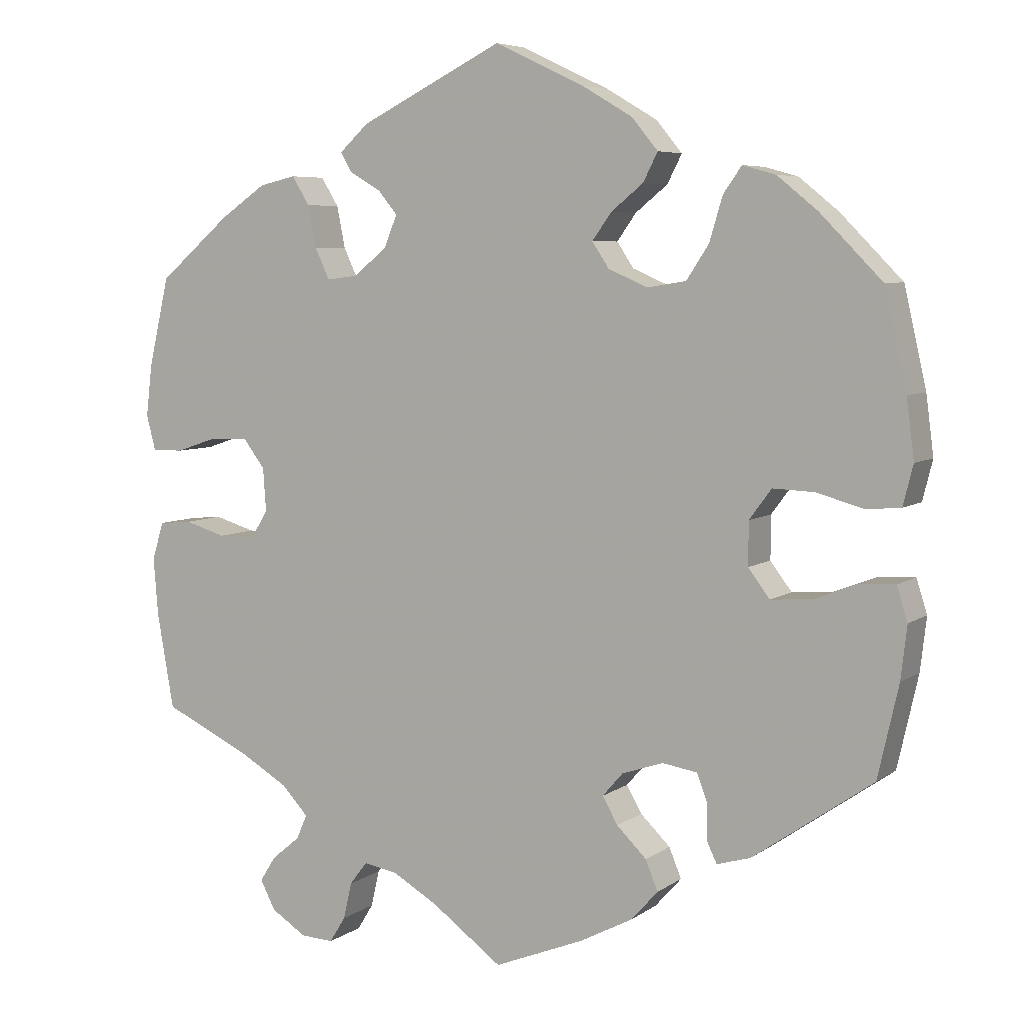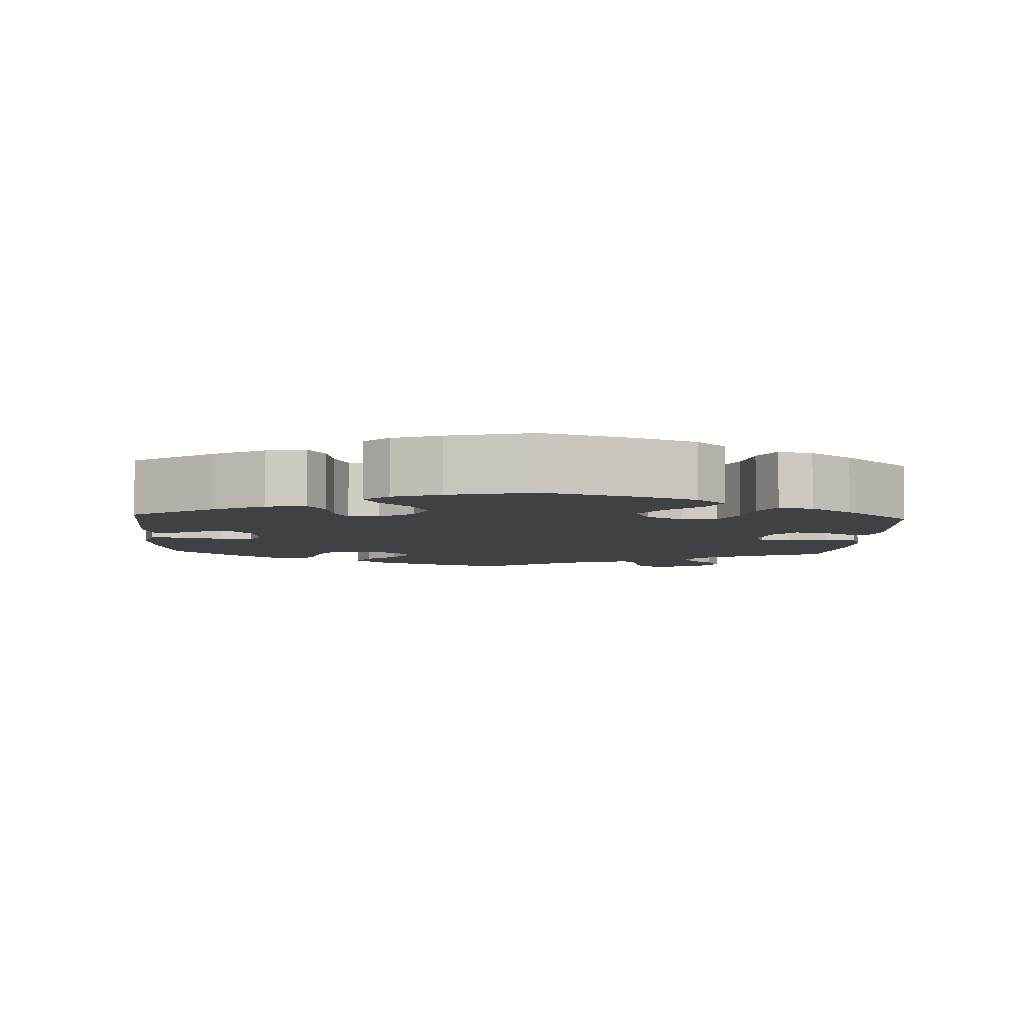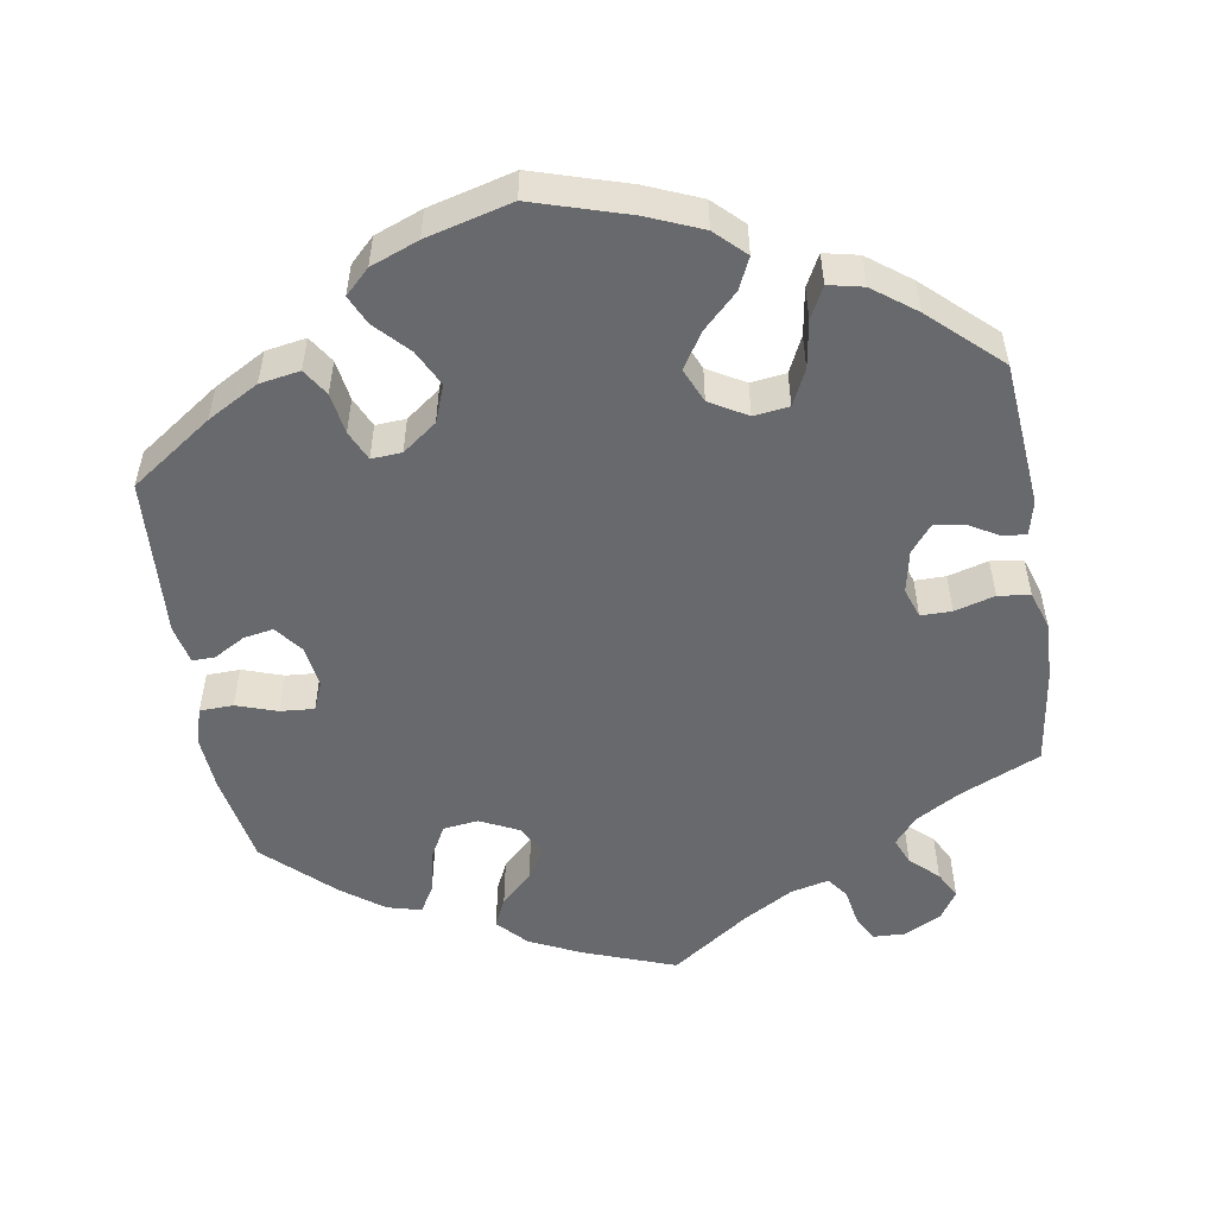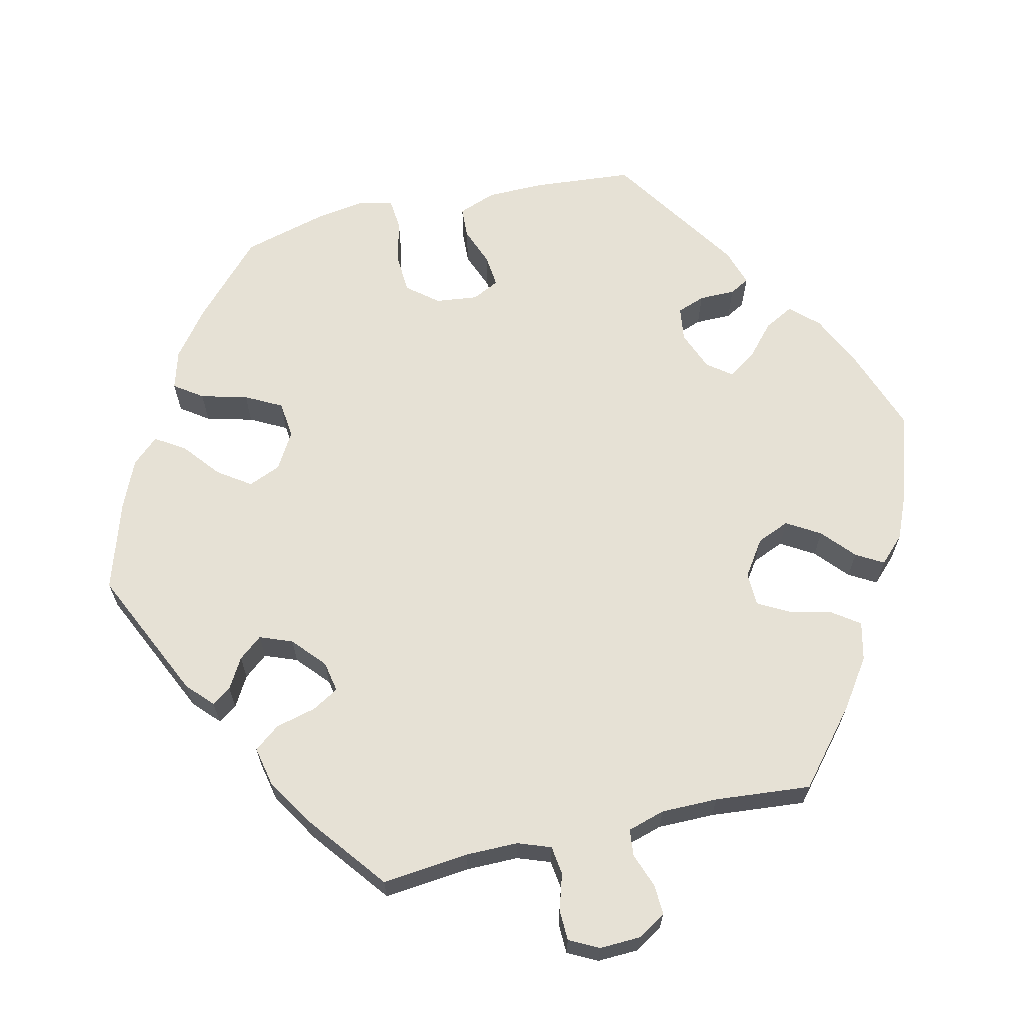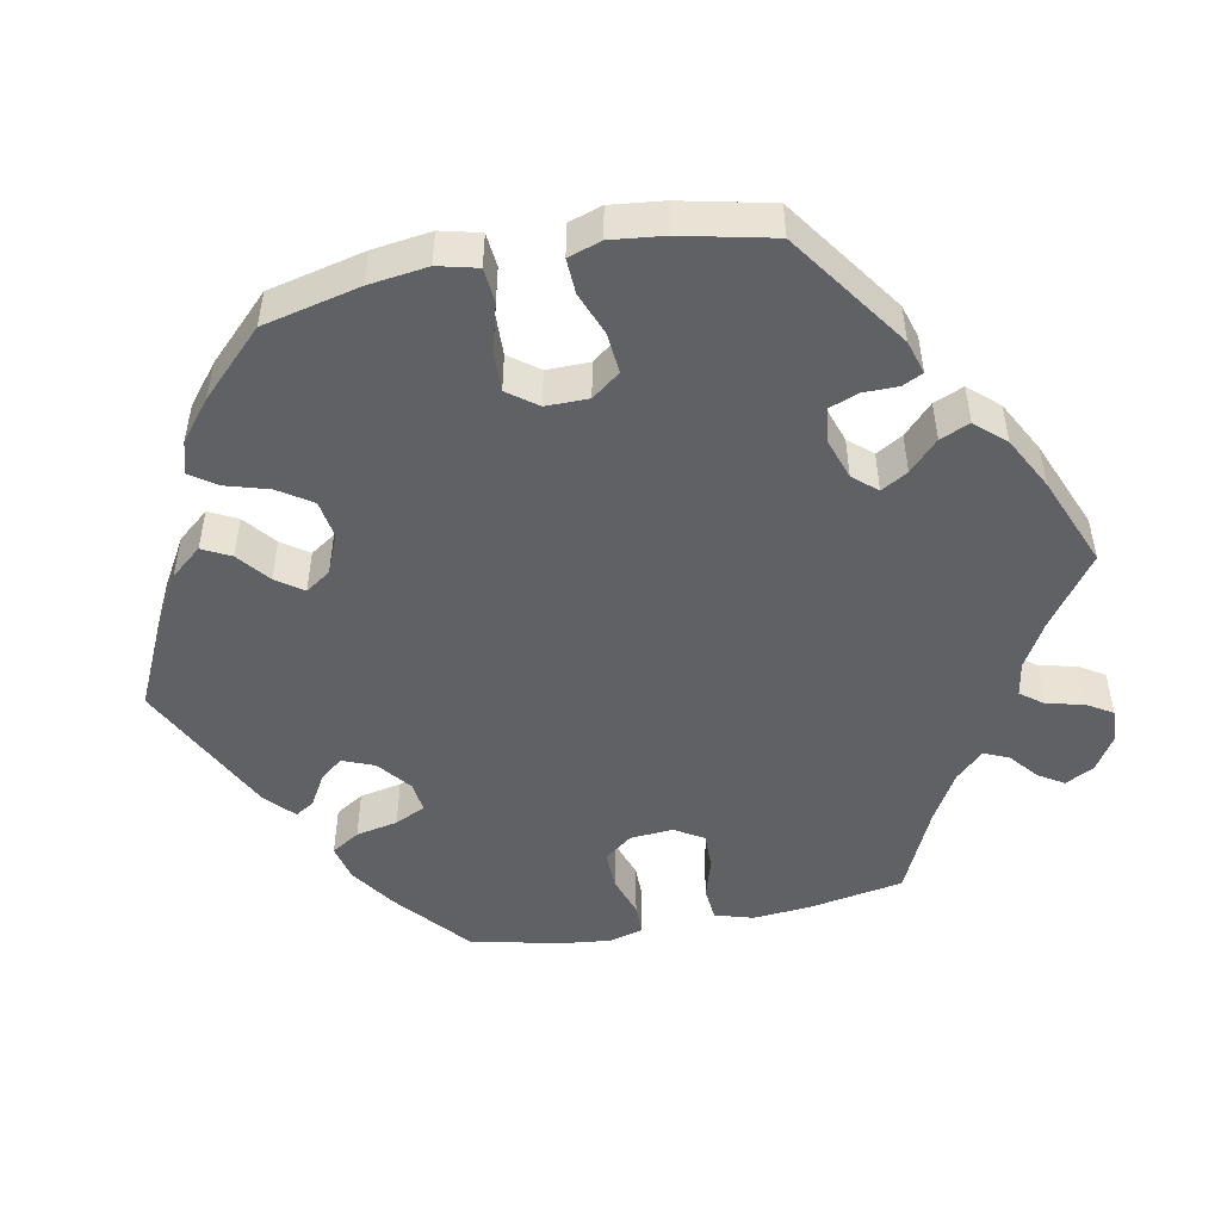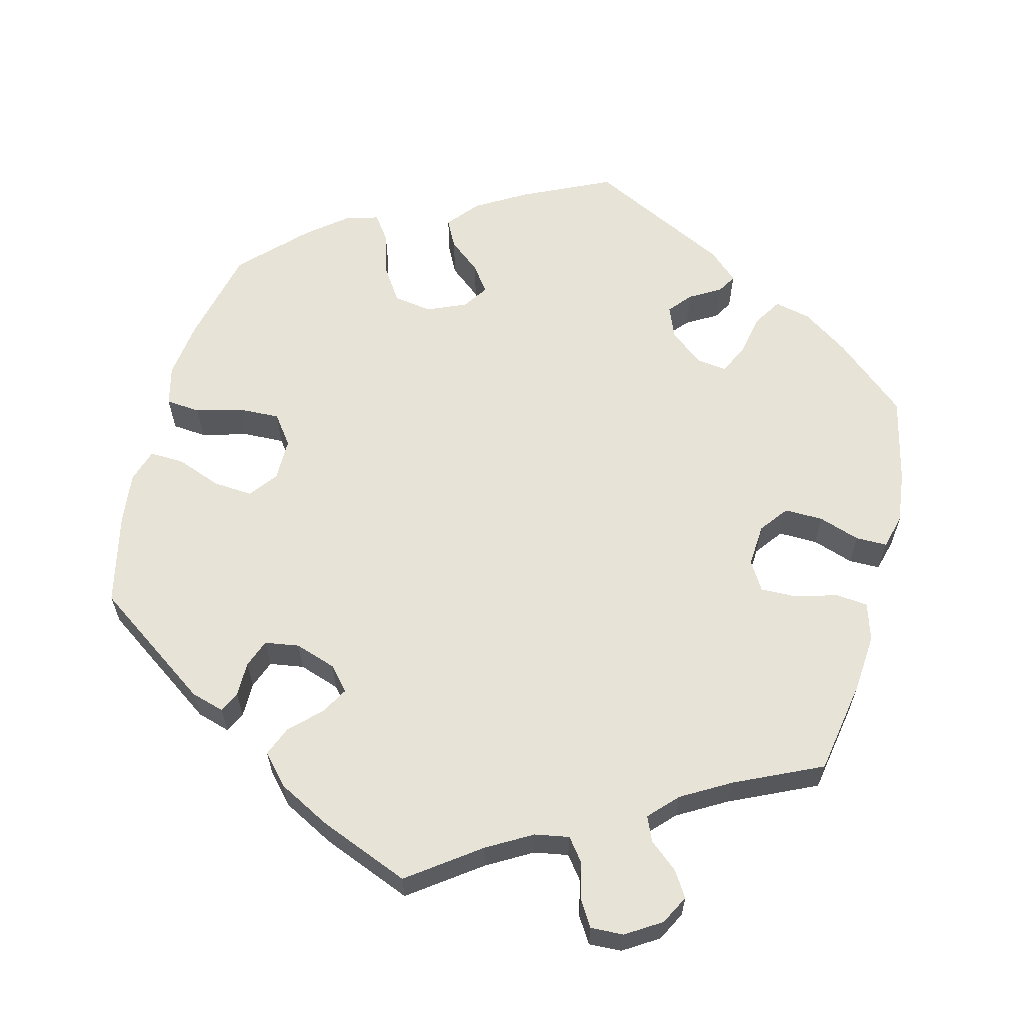
<metadata>
{"format":"obj","ext":"obj","renderer":"f3d","projection":"perspective","resolution":1024,"background":"white","views":[{"elev":6.1,"azim":28.0,"up":"+Z"},{"elev":-5.7,"azim":56.6,"up":"+Y"},{"elev":-52.7,"azim":69.3,"up":"+Y"},{"elev":64.7,"azim":-163.0,"up":"+Y"},{"elev":-49.5,"azim":101.2,"up":"+Y"},{"elev":61.5,"azim":-165.6,"up":"+Y"}]}
</metadata>
<code>
v -0.407 0.07 0.369
v -0.347 0.07 0.41
v -0.299 0.07 0.421
v -0.276 0.07 0.384
v -0.265 0.07 0.329
v -0.246 0.07 0.289
v -0.206 0.07 0.294
v -0.162 0.07 0.329
v -0.145 0.07 0.371
v -0.17 0.07 0.401
v -0.211 0.07 0.425
v -0.226 0.07 0.45
v -0.188 0.07 0.485
v -0.001 0.07 0.578
v 0.116 0.07 0.523
v 0.182 0.07 0.484
v 0.216 0.07 0.443
v 0.197 0.07 0.406
v 0.155 0.07 0.372
v 0.13 0.07 0.337
v 0.152 0.07 0.304
v 0.203 0.07 0.282
v 0.254 0.07 0.29
v 0.283 0.07 0.334
v 0.3 0.07 0.391
v 0.324 0.07 0.425
v 0.367 0.07 0.413
v 0.419 0.07 0.371
v 0.5 0.07 0.289
v 0.529 0.07 0.162
v 0.539 0.07 0.085
v 0.526 0.07 0.033
v 0.481 0.07 0.029
v 0.42 0.07 0.046
v 0.366 0.07 0.048
v 0.337 0.07 0.009
v 0.337 0.07 -0.047
v 0.365 0.07 -0.084
v 0.417 0.07 -0.08
v 0.475 0.07 -0.058
v 0.521 0.07 -0.056
v 0.535 0.07 -0.1
v 0.527 0.07 -0.169
v 0.5 0.07 -0.289
v 0.344 0.07 -0.398
v 0.3 0.07 -0.411
v 0.287 0.07 -0.384
v 0.287 0.07 -0.338
v 0.273 0.07 -0.301
v 0.228 0.07 -0.294
v 0.174 0.07 -0.312
v 0.147 0.07 -0.343
v 0.167 0.07 -0.378
v 0.206 0.07 -0.416
v 0.222 0.07 -0.455
v 0.187 0.07 -0.494
v 0.119 0.07 -0.53
v 0 0.07 -0.578
v -0.092 0.07 -0.511
v -0.151 0.07 -0.477
v -0.196 0.07 -0.469
v -0.219 0.07 -0.499
v -0.23 0.07 -0.547
v -0.251 0.07 -0.581
v -0.294 0.07 -0.579
v -0.34 0.07 -0.55
v -0.36 0.07 -0.512
v -0.339 0.07 -0.479
v -0.302 0.07 -0.448
v -0.288 0.07 -0.416
v -0.323 0.07 -0.379
v -0.387 0.07 -0.342
v -0.501 0.07 -0.289
v -0.523 0.07 -0.164
v -0.529 0.07 -0.089
v -0.514 0.07 -0.039
v -0.471 0.07 -0.035
v -0.417 0.07 -0.051
v -0.369 0.07 -0.052
v -0.346 0.07 -0.014
v -0.35 0.07 0.042
v -0.378 0.07 0.079
v -0.429 0.07 0.078
v -0.483 0.07 0.06
v -0.524 0.07 0.06
v -0.536 0.07 0.105
v -0.528 0.07 0.173
v -0.501 0.07 0.289
v -0.407 0 0.369
v -0.347 0 0.41
v -0.299 0 0.421
v -0.276 0 0.384
v -0.265 0 0.329
v -0.246 0 0.289
v -0.206 0 0.294
v -0.162 0 0.329
v -0.145 0 0.371
v -0.17 0 0.401
v -0.211 0 0.425
v -0.226 0 0.45
v -0.188 0 0.485
v -0.001 0 0.578
v 0.116 0 0.523
v 0.182 0 0.484
v 0.216 0 0.443
v 0.197 0 0.406
v 0.155 0 0.372
v 0.13 0 0.337
v 0.152 0 0.304
v 0.203 0 0.282
v 0.254 0 0.29
v 0.283 0 0.334
v 0.3 0 0.391
v 0.324 0 0.425
v 0.367 0 0.413
v 0.419 0 0.371
v 0.5 0 0.289
v 0.529 0 0.162
v 0.539 0 0.085
v 0.526 0 0.033
v 0.481 0 0.029
v 0.42 0 0.046
v 0.366 0 0.048
v 0.337 0 0.009
v 0.337 0 -0.047
v 0.365 0 -0.084
v 0.417 0 -0.08
v 0.475 0 -0.058
v 0.521 0 -0.056
v 0.535 0 -0.1
v 0.527 0 -0.169
v 0.5 0 -0.289
v 0.344 0 -0.398
v 0.3 0 -0.411
v 0.287 0 -0.384
v 0.287 0 -0.338
v 0.273 0 -0.301
v 0.228 0 -0.294
v 0.174 0 -0.312
v 0.147 0 -0.343
v 0.167 0 -0.378
v 0.206 0 -0.416
v 0.222 0 -0.455
v 0.187 0 -0.494
v 0.119 0 -0.53
v 0 0 -0.578
v -0.092 0 -0.511
v -0.151 0 -0.477
v -0.196 0 -0.469
v -0.219 0 -0.499
v -0.23 0 -0.547
v -0.251 0 -0.581
v -0.294 0 -0.579
v -0.34 0 -0.55
v -0.36 0 -0.512
v -0.339 0 -0.479
v -0.302 0 -0.448
v -0.288 0 -0.416
v -0.323 0 -0.379
v -0.387 0 -0.342
v -0.501 0 -0.289
v -0.523 0 -0.164
v -0.529 0 -0.089
v -0.514 0 -0.039
v -0.471 0 -0.035
v -0.417 0 -0.051
v -0.369 0 -0.052
v -0.346 0 -0.014
v -0.35 0 0.042
v -0.378 0 0.079
v -0.429 0 0.078
v -0.483 0 0.06
v -0.524 0 0.06
v -0.536 0 0.105
v -0.528 0 0.173
v -0.501 0 0.289
f 83 84 85 86
f 82 83 86 87
f 75 76 77 78
f 75 78 79
f 72 73 74 75
f 71 72 75 79
f 70 71 79 80
f 66 67 68 69
f 66 69 70
f 65 66 70
f 62 63 64 65
f 61 62 65 70
f 60 61 70 80
f 56 57 58 59
f 53 54 55 56
f 52 53 56 59
f 51 52 59 60
f 45 46 47 48
f 45 48 49
f 44 45 49
f 43 44 49 50
f 39 40 41 42
f 38 39 42 43
f 31 32 33 34
f 31 34 35
f 30 31 35
f 29 30 35
f 28 29 35 36
f 24 25 26 27
f 23 24 27 28
f 16 17 18 19
f 16 19 20
f 15 16 20
f 14 15 20
f 13 14 20
f 10 11 12 13
f 9 10 13 20
f 8 9 20 21
f 2 3 4 5
f 2 5 6
f 1 2 6
f 82 87 88 1
f 51 60 80 81
f 38 43 50 51
f 37 38 51 81
f 36 37 81 82
f 23 28 36
f 22 23 36 82
f 7 8 21 22
f 6 7 22 82
f 1 6 82
f 174 173 172 171
f 175 174 171 170
f 166 165 164 163
f 167 166 163
f 163 162 161 160
f 167 163 160 159
f 168 167 159 158
f 157 156 155 154
f 158 157 154
f 158 154 153
f 153 152 151 150
f 158 153 150 149
f 168 158 149 148
f 147 146 145 144
f 144 143 142 141
f 147 144 141 140
f 148 147 140 139
f 136 135 134 133
f 137 136 133
f 137 133 132
f 138 137 132 131
f 130 129 128 127
f 131 130 127 126
f 122 121 120 119
f 123 122 119
f 123 119 118
f 123 118 117
f 124 123 117 116
f 115 114 113 112
f 116 115 112 111
f 107 106 105 104
f 108 107 104
f 108 104 103
f 108 103 102
f 108 102 101
f 101 100 99 98
f 108 101 98 97
f 109 108 97 96
f 93 92 91 90
f 94 93 90
f 94 90 89
f 89 176 175 170
f 169 168 148 139
f 139 138 131 126
f 169 139 126 125
f 170 169 125 124
f 124 116 111
f 170 124 111 110
f 110 109 96 95
f 170 110 95 94
f 170 94 89
f 1 89 90 2
f 2 90 91 3
f 3 91 92 4
f 4 92 93 5
f 5 93 94 6
f 6 94 95 7
f 7 95 96 8
f 8 96 97 9
f 9 97 98 10
f 10 98 99 11
f 11 99 100 12
f 12 100 101 13
f 13 101 102 14
f 14 102 103 15
f 15 103 104 16
f 16 104 105 17
f 17 105 106 18
f 18 106 107 19
f 19 107 108 20
f 20 108 109 21
f 21 109 110 22
f 22 110 111 23
f 23 111 112 24
f 24 112 113 25
f 25 113 114 26
f 26 114 115 27
f 27 115 116 28
f 28 116 117 29
f 29 117 118 30
f 30 118 119 31
f 31 119 120 32
f 32 120 121 33
f 33 121 122 34
f 34 122 123 35
f 35 123 124 36
f 36 124 125 37
f 37 125 126 38
f 38 126 127 39
f 39 127 128 40
f 40 128 129 41
f 41 129 130 42
f 42 130 131 43
f 43 131 132 44
f 44 132 133 45
f 45 133 134 46
f 46 134 135 47
f 47 135 136 48
f 48 136 137 49
f 49 137 138 50
f 50 138 139 51
f 51 139 140 52
f 52 140 141 53
f 53 141 142 54
f 54 142 143 55
f 55 143 144 56
f 56 144 145 57
f 57 145 146 58
f 58 146 147 59
f 59 147 148 60
f 60 148 149 61
f 61 149 150 62
f 62 150 151 63
f 63 151 152 64
f 64 152 153 65
f 65 153 154 66
f 66 154 155 67
f 67 155 156 68
f 68 156 157 69
f 69 157 158 70
f 70 158 159 71
f 71 159 160 72
f 72 160 161 73
f 73 161 162 74
f 74 162 163 75
f 75 163 164 76
f 76 164 165 77
f 77 165 166 78
f 78 166 167 79
f 79 167 168 80
f 80 168 169 81
f 81 169 170 82
f 82 170 171 83
f 83 171 172 84
f 84 172 173 85
f 85 173 174 86
f 86 174 175 87
f 87 175 176 88
f 88 176 89 1

</code>
